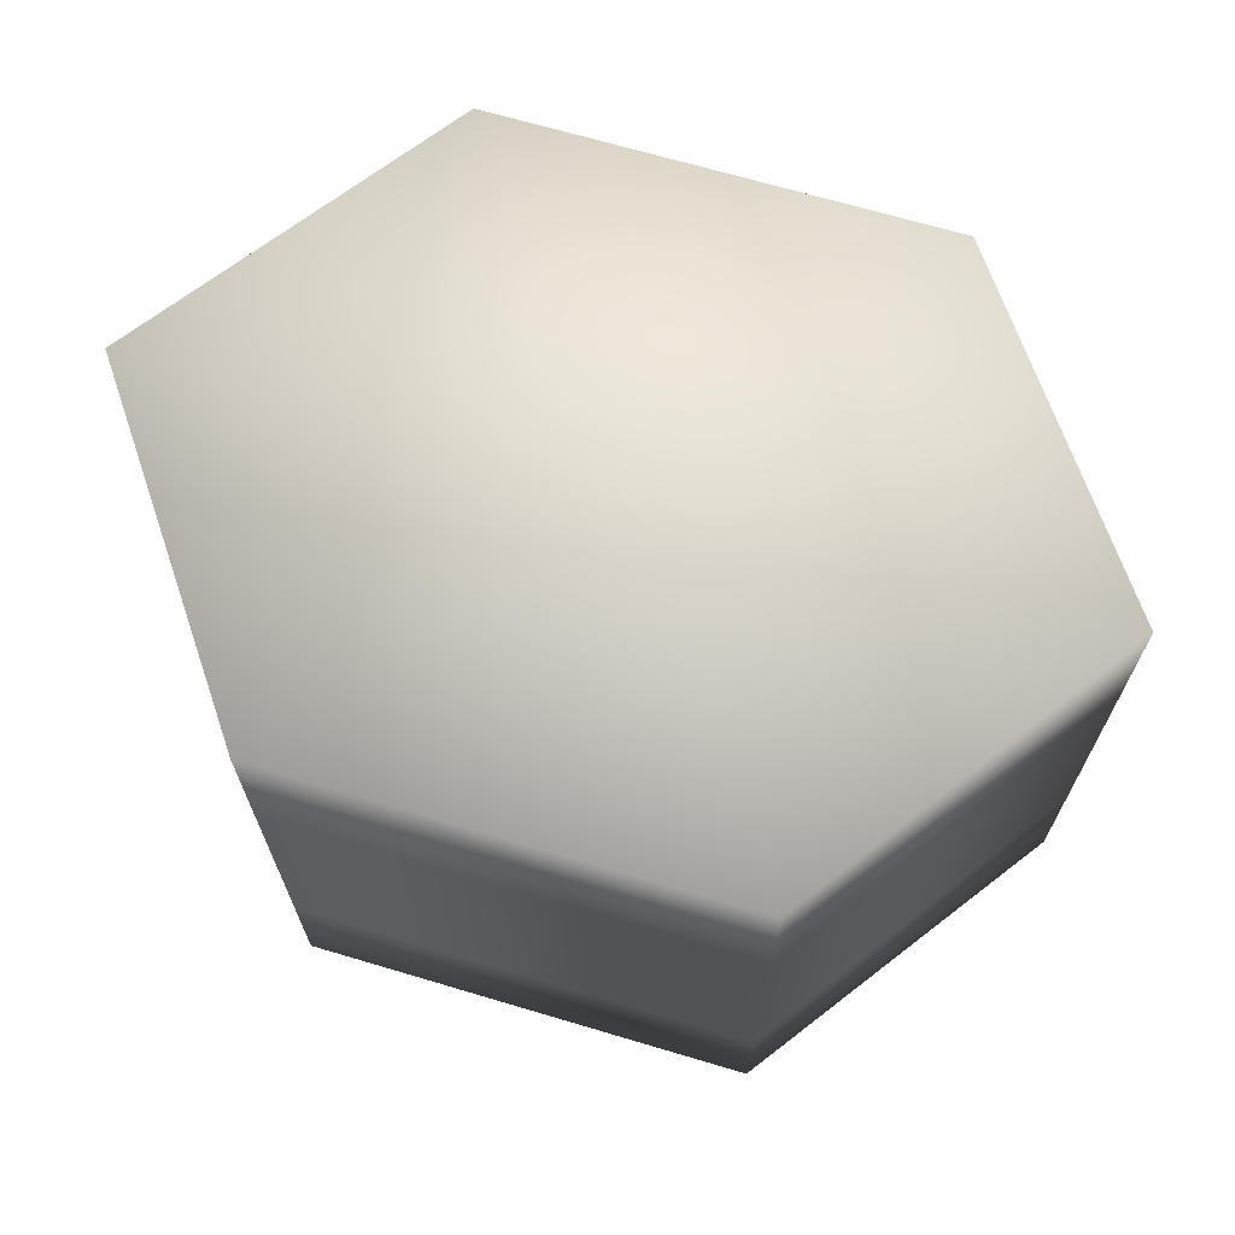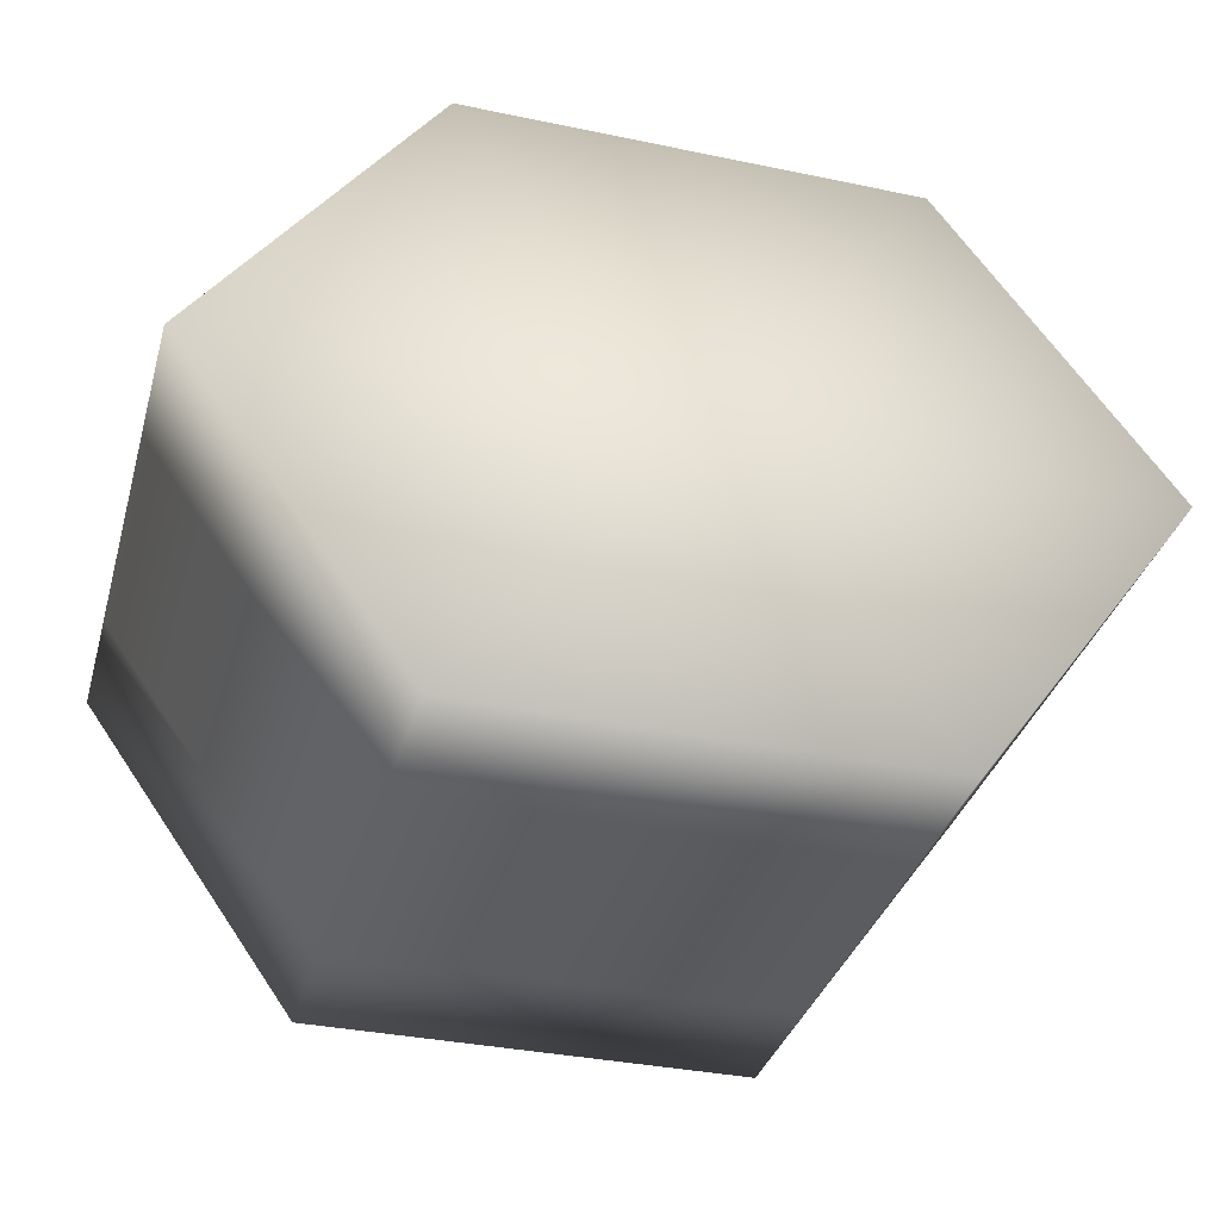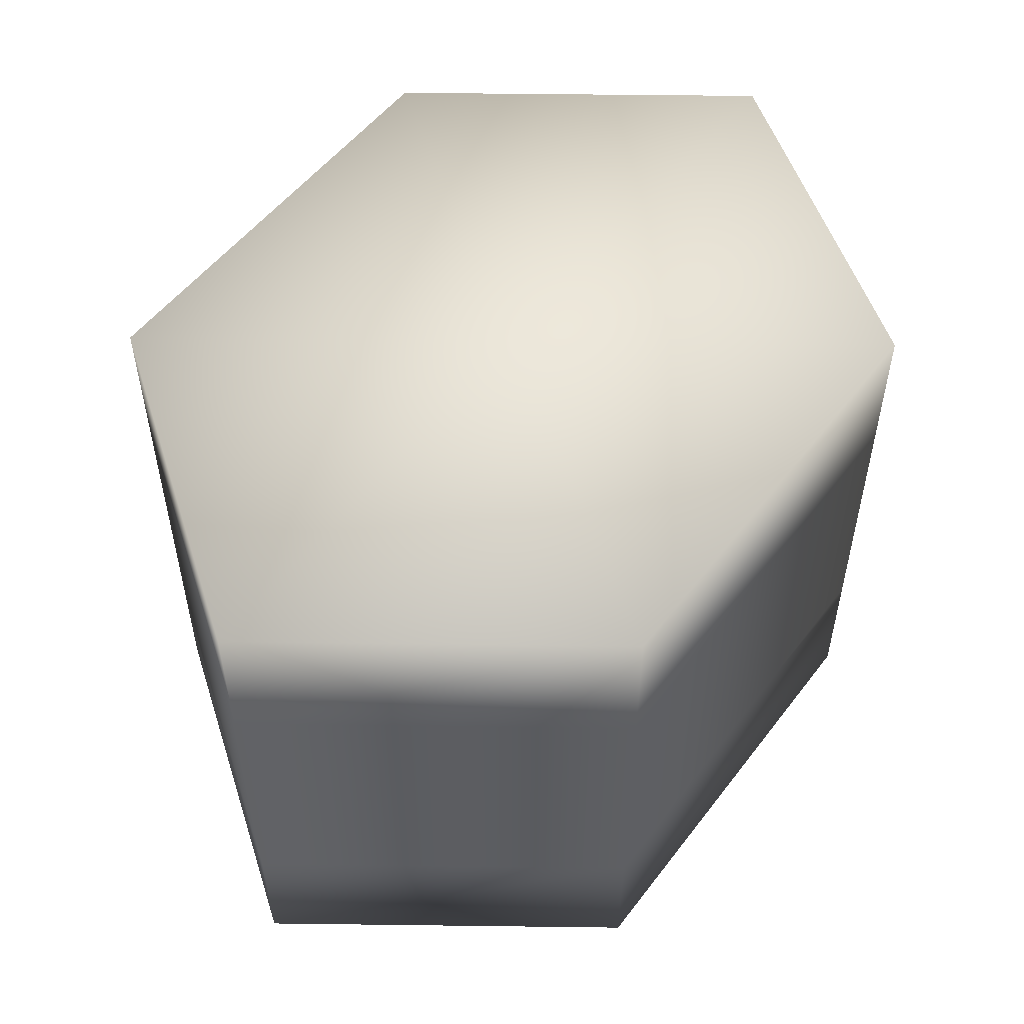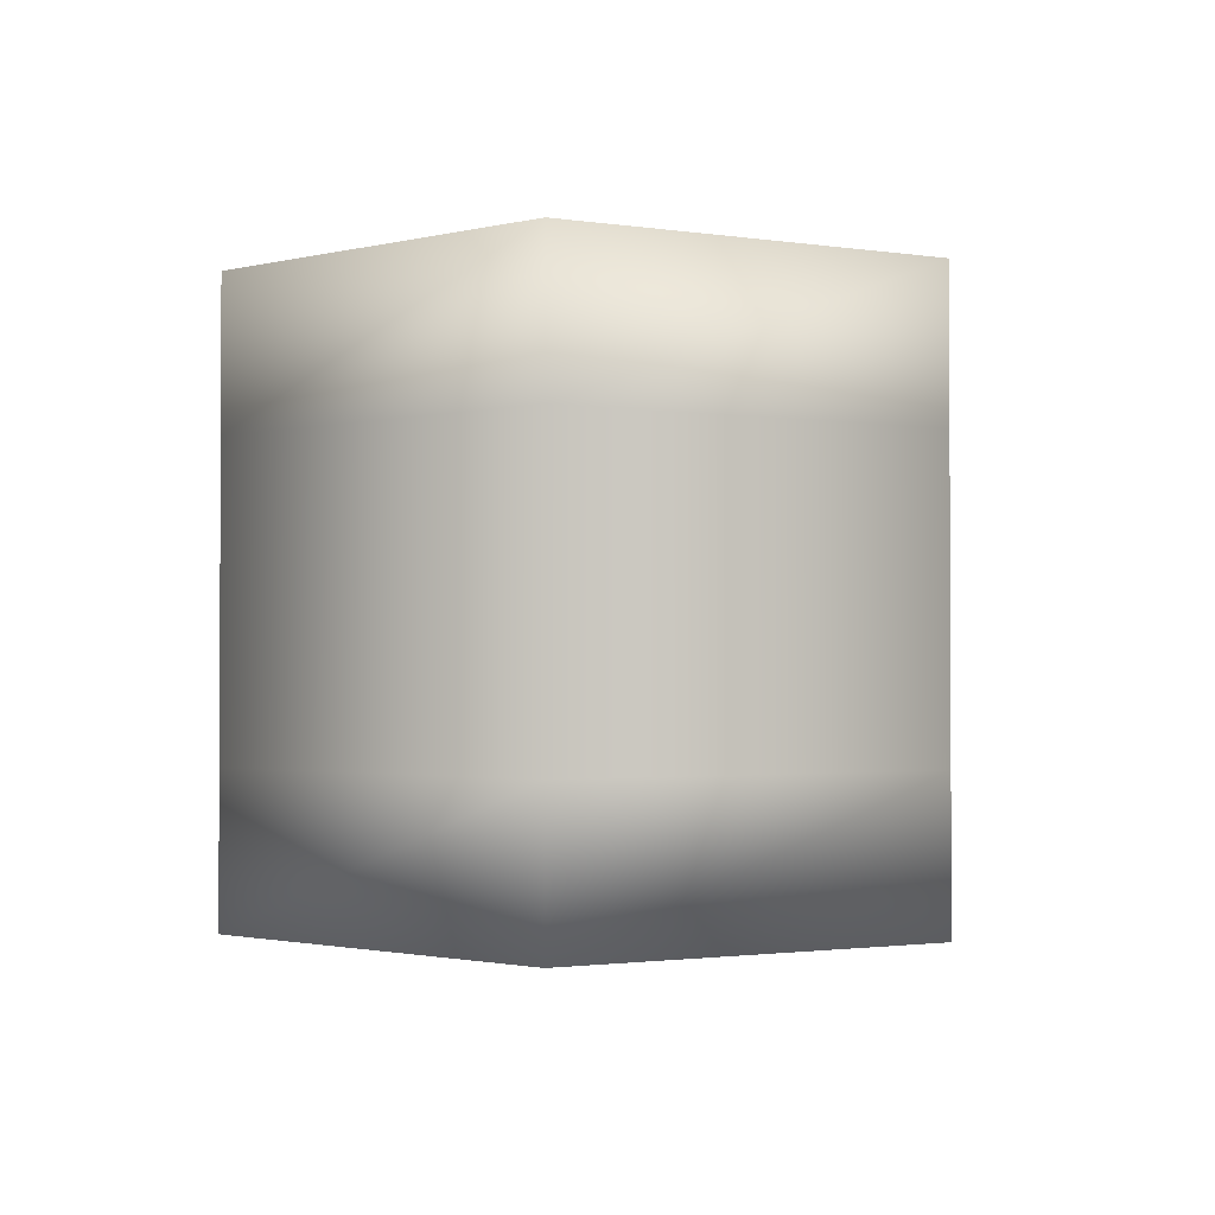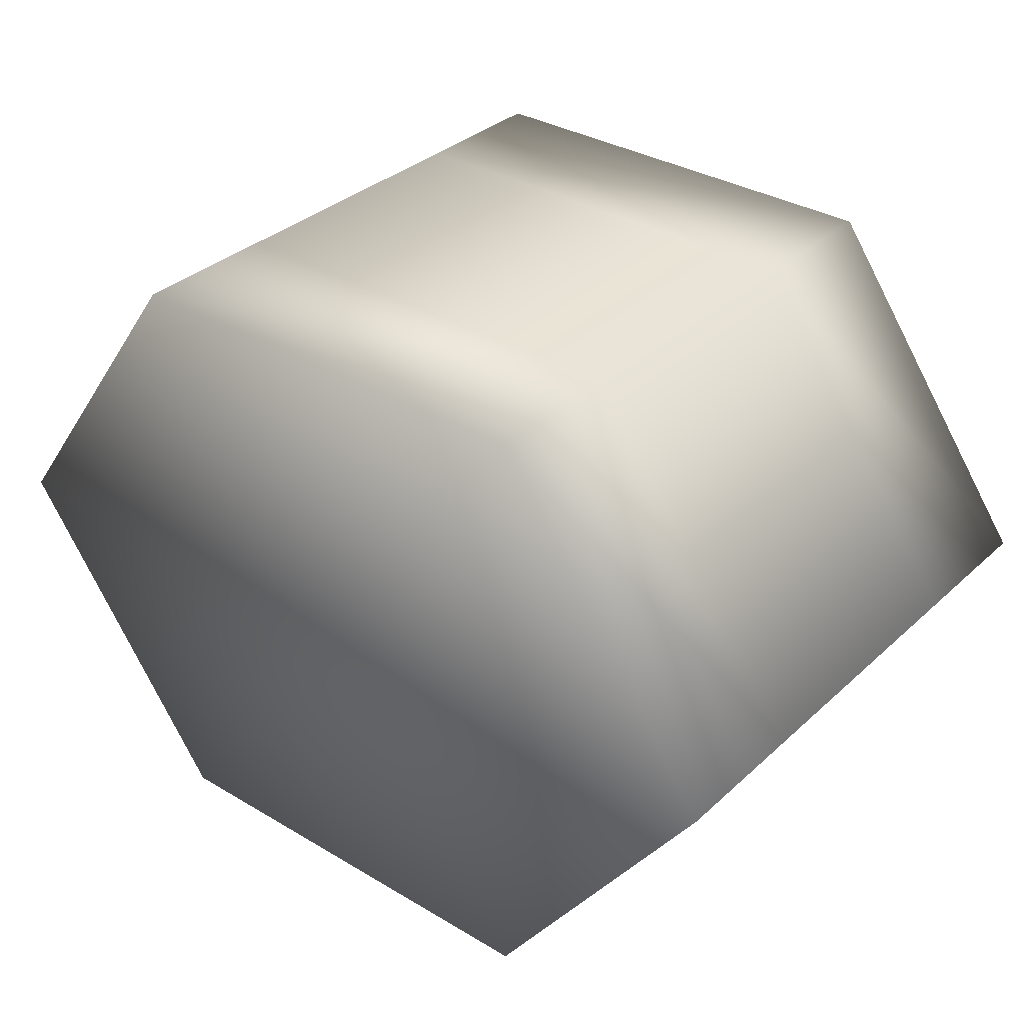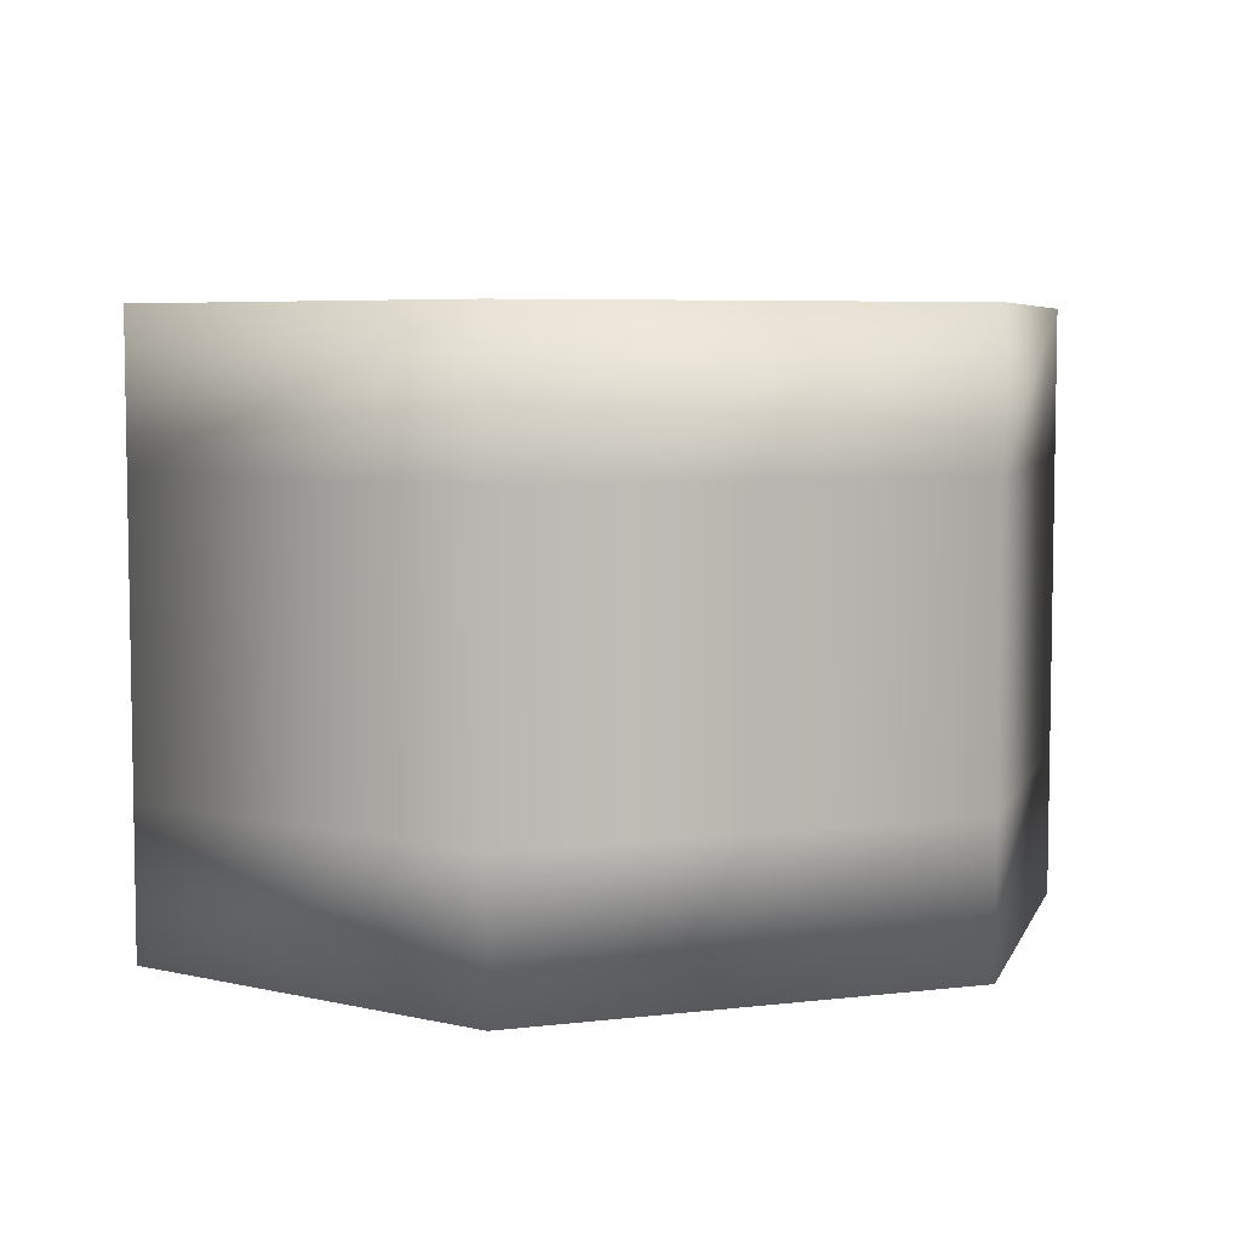
<metadata>
{"format":"obj","ext":"obj","renderer":"f3d","projection":"perspective","resolution":1024,"background":"white","views":[{"elev":68.1,"azim":-163.4,"up":"+Y"},{"elev":-35.1,"azim":-15.5,"up":"+Z"},{"elev":53.2,"azim":-53.6,"up":"+Y"},{"elev":-1.6,"azim":-83.9,"up":"+Y"},{"elev":33.7,"azim":39.1,"up":"+Z"},{"elev":6.0,"azim":-19.8,"up":"+Y"}]}
</metadata>
<code>
o fat hex tower.obj
v 1.491 0.04715 -0
v 1.491 0.5236 -0
v 1.491 1 -0
v 1.491 1.476 -0
v 1.491 1.953 -0
v 0.7454 0.04715 1.04
v 0.7454 0.5236 1.04
v 0.7454 1 1.04
v 0.7454 1.476 1.04
v 0.7454 1.953 1.04
v -0.7454 0.04715 1.04
v -0.7454 0.5236 1.04
v -0.7454 1 1.04
v -0.7454 1.476 1.04
v -0.7454 1.953 1.04
v -1.491 0.04715 0
v -1.491 0.5236 0
v -1.491 1 0
v -1.491 1.476 0
v -1.491 1.953 0
v -0.7454 0.04715 -1.04
v -0.7454 0.5236 -1.04
v -0.7454 1 -1.04
v -0.7454 1.476 -1.04
v -0.7454 1.953 -1.04
v 0.7454 0.04715 -1.04
v 0.7454 0.5236 -1.04
v 0.7454 1 -1.04
v 0.7454 1.476 -1.04
v 0.7454 1.953 -1.04
v -0 1.953 -0
v -0 0.04715 -0
g Cylinder
f 6 1 2 7
f 7 2 3 8
f 8 3 4 9
f 9 4 5 10
f 10 5 31
f 1 6 32
f 11 6 7 12
f 12 7 8 13
f 13 8 9 14
f 14 9 10 15
f 15 10 31
f 6 11 32
f 16 11 12 17
f 17 12 13 18
f 18 13 14 19
f 19 14 15 20
f 20 15 31
f 11 16 32
f 21 16 17 22
f 22 17 18 23
f 23 18 19 24
f 24 19 20 25
f 25 20 31
f 16 21 32
f 26 21 22 27
f 27 22 23 28
f 28 23 24 29
f 29 24 25 30
f 30 25 31
f 21 26 32
f 1 26 27 2
f 2 27 28 3
f 3 28 29 4
f 4 29 30 5
f 5 30 31
f 26 1 32

</code>
